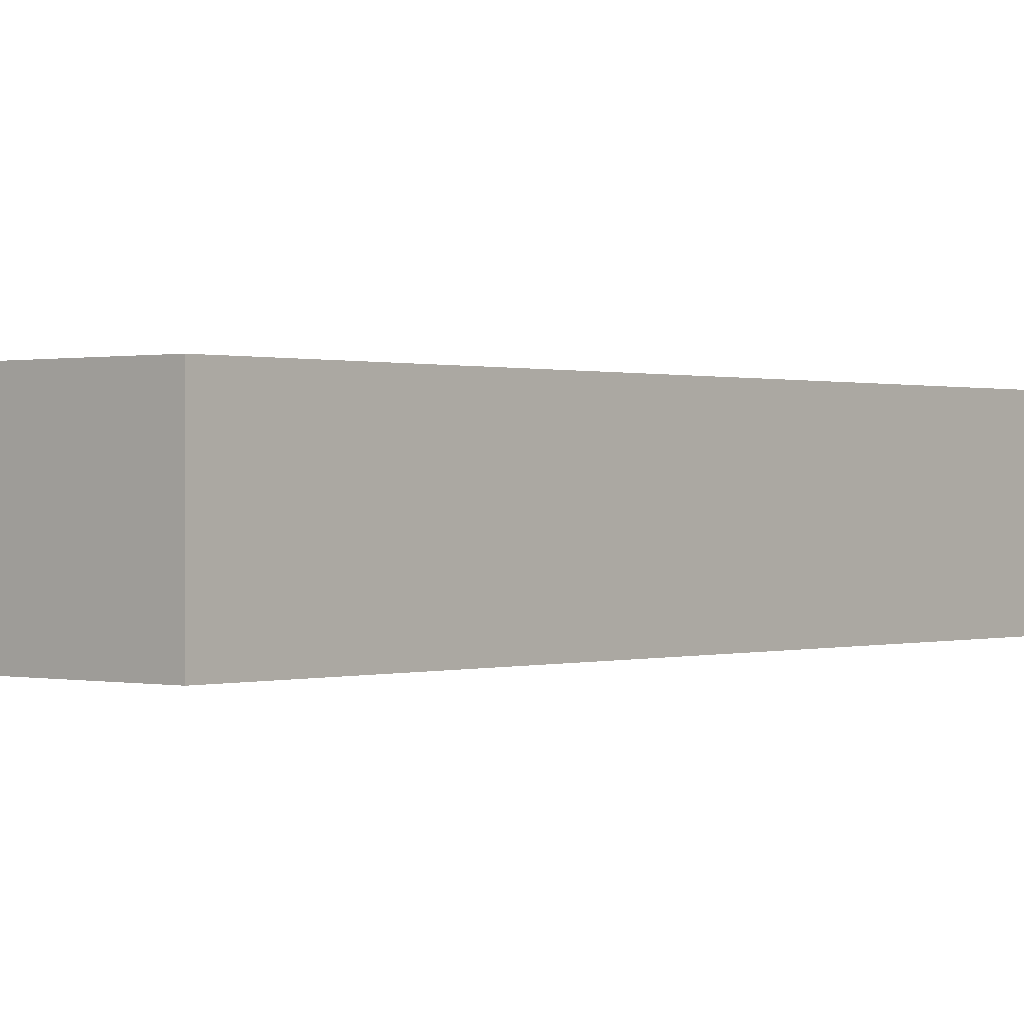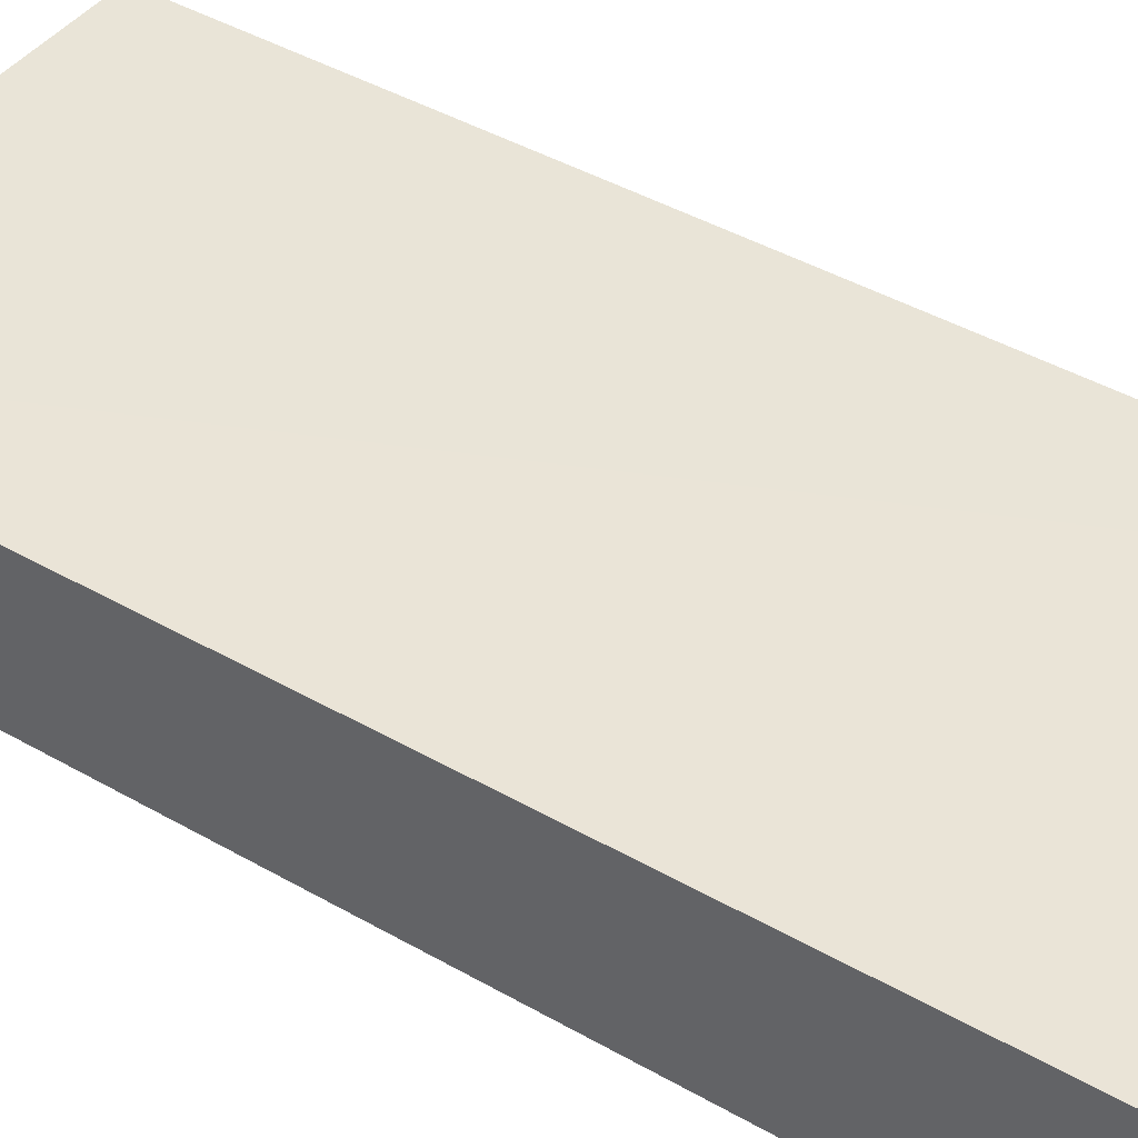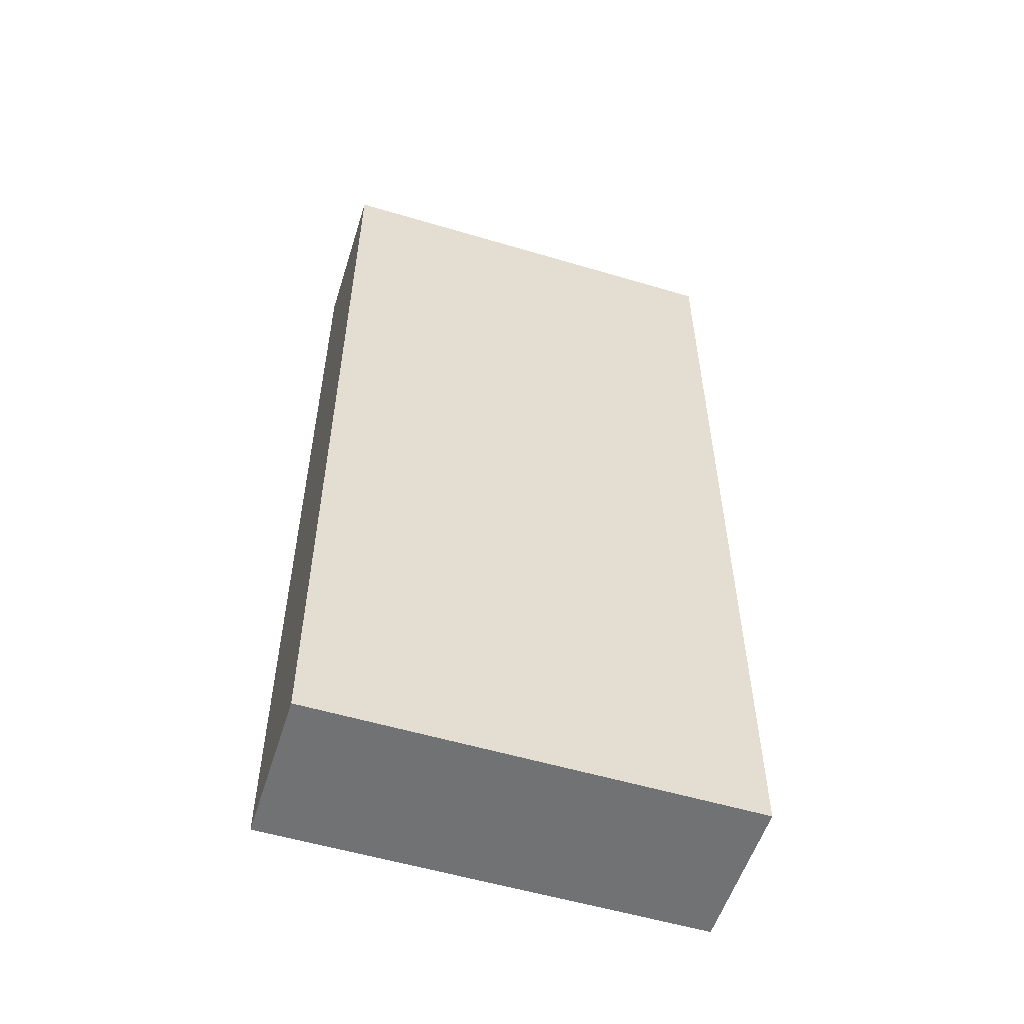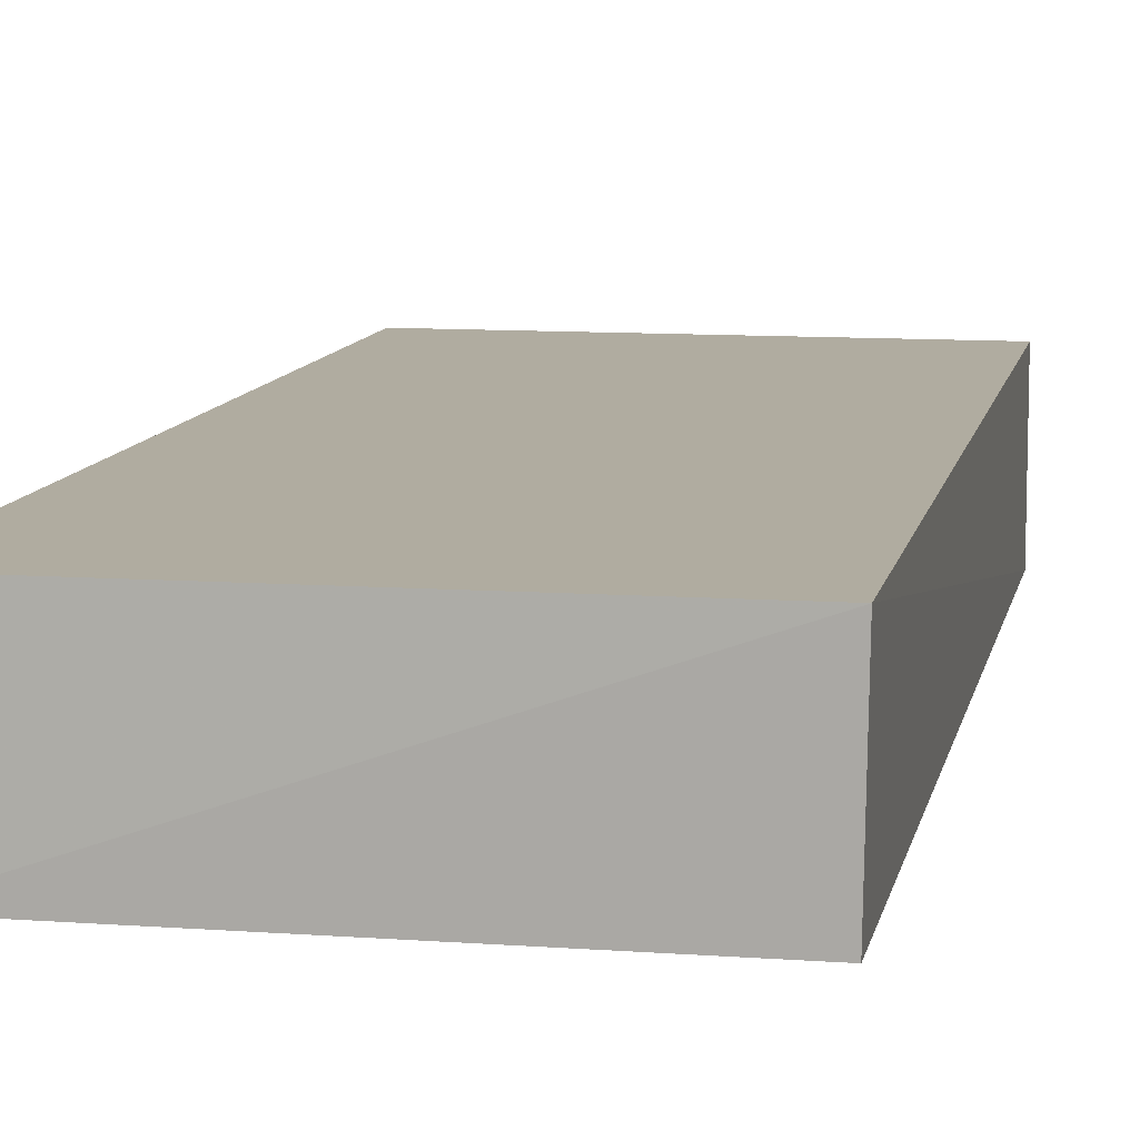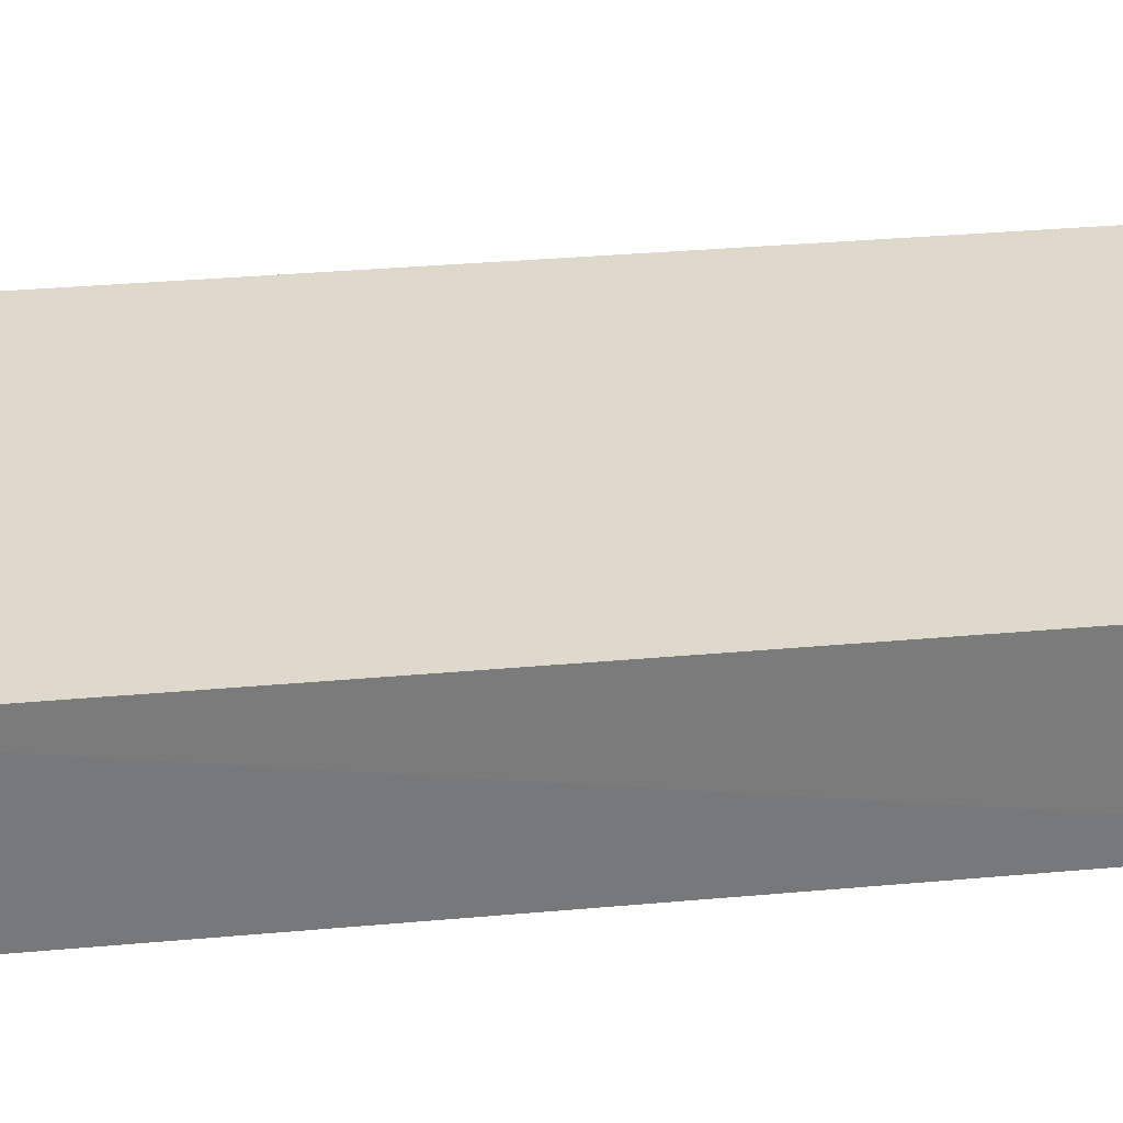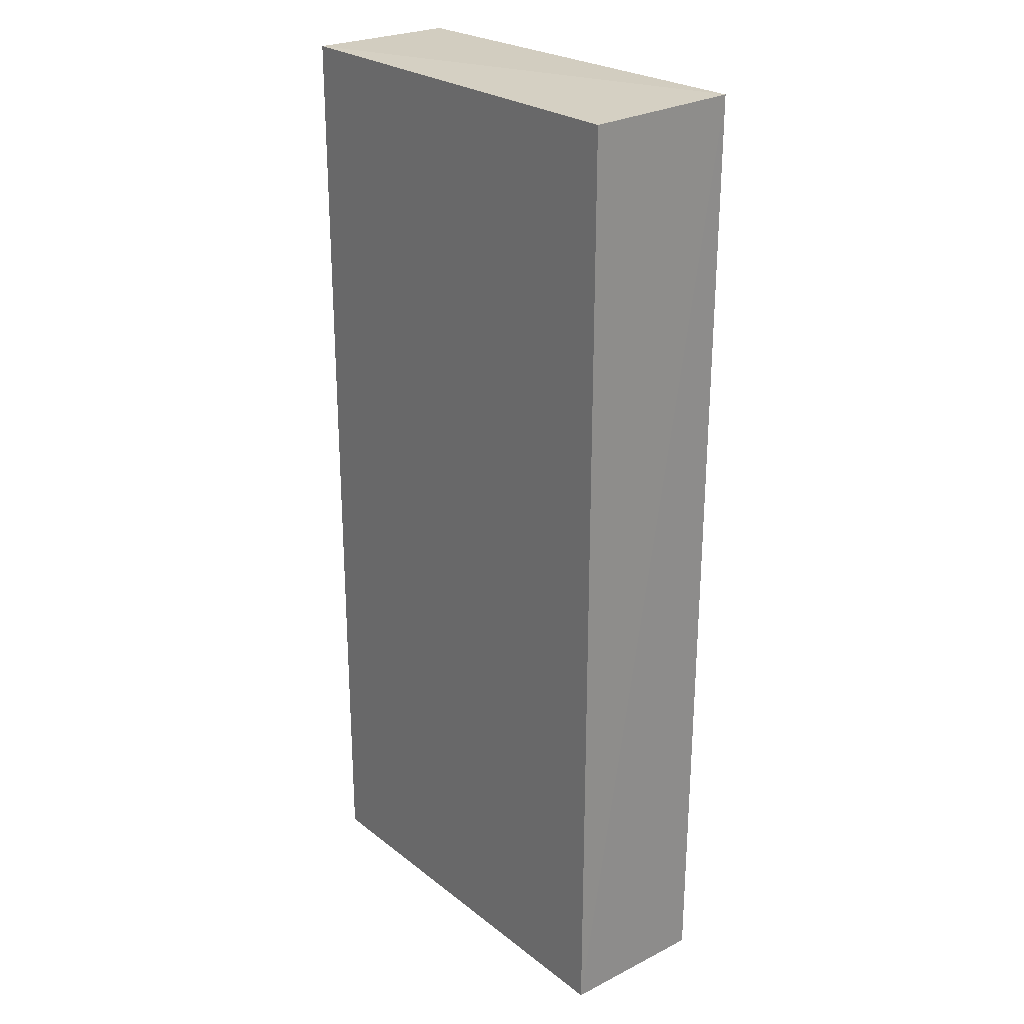
<metadata>
{"format":"obj","ext":"obj","renderer":"f3d","projection":"perspective","resolution":1024,"background":"white","views":[{"elev":0.3,"azim":40.7,"up":"+Z"},{"elev":43.5,"azim":-56.0,"up":"+Z"},{"elev":-55.4,"azim":162.6,"up":"+Y"},{"elev":10.0,"azim":-169.2,"up":"+Z"},{"elev":31.9,"azim":-97.3,"up":"+Z"},{"elev":25.3,"azim":-129.0,"up":"+Y"}]}
</metadata>
<code>
v 0.03456 0.05336 0.05382
v 0.03456 -0.09594 0.05382
v 0.03456 -0.09594 0.03018
v -0.03271 0.05336 0.03018
v -0.03316 0.05417 0.05409
v 0.03456 0.05336 0.03018
v -0.03271 -0.09594 0.05382
v -0.03271 -0.09594 0.03018
f 1 2 3
f 5 2 1
f 6 1 3
f 6 3 4
f 6 5 1
f 6 4 5
f 7 3 2
f 7 2 5
f 8 7 5
f 8 5 4
f 8 4 3
f 8 3 7

</code>
